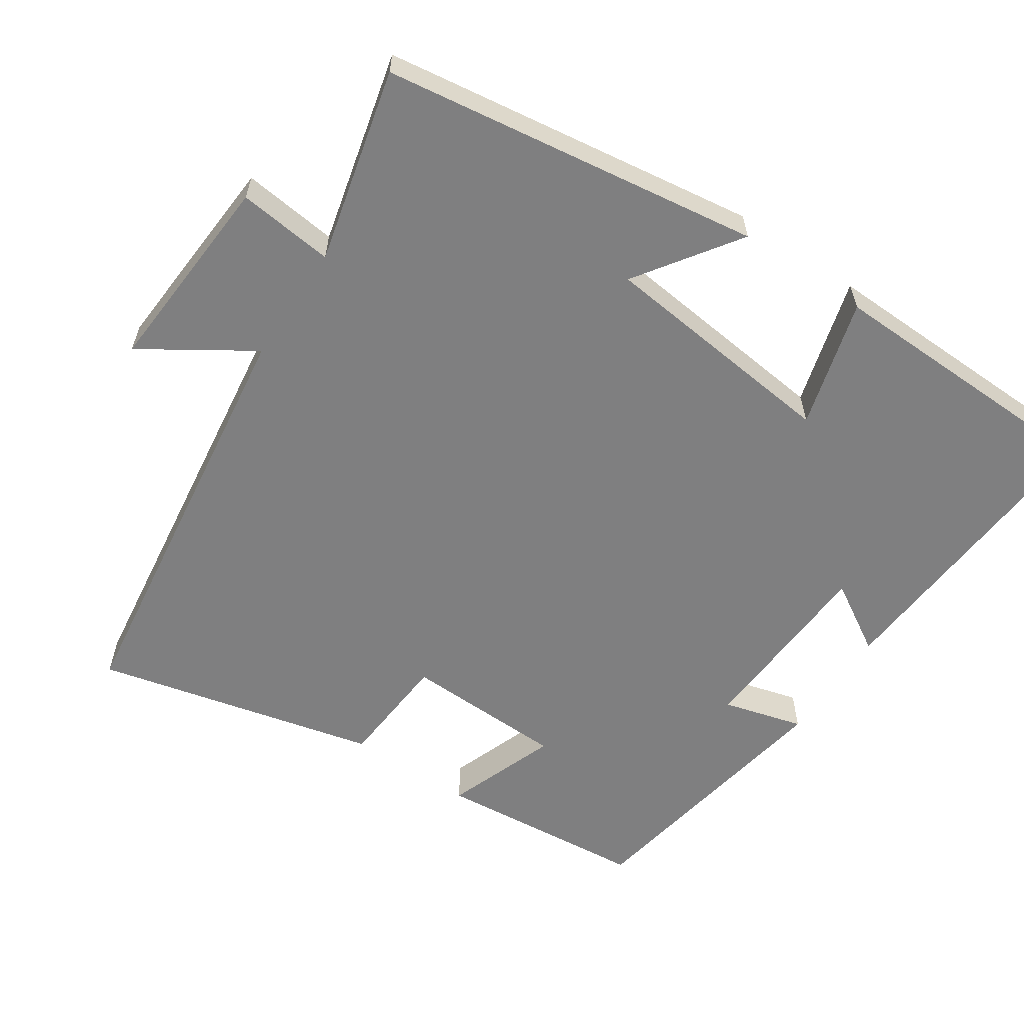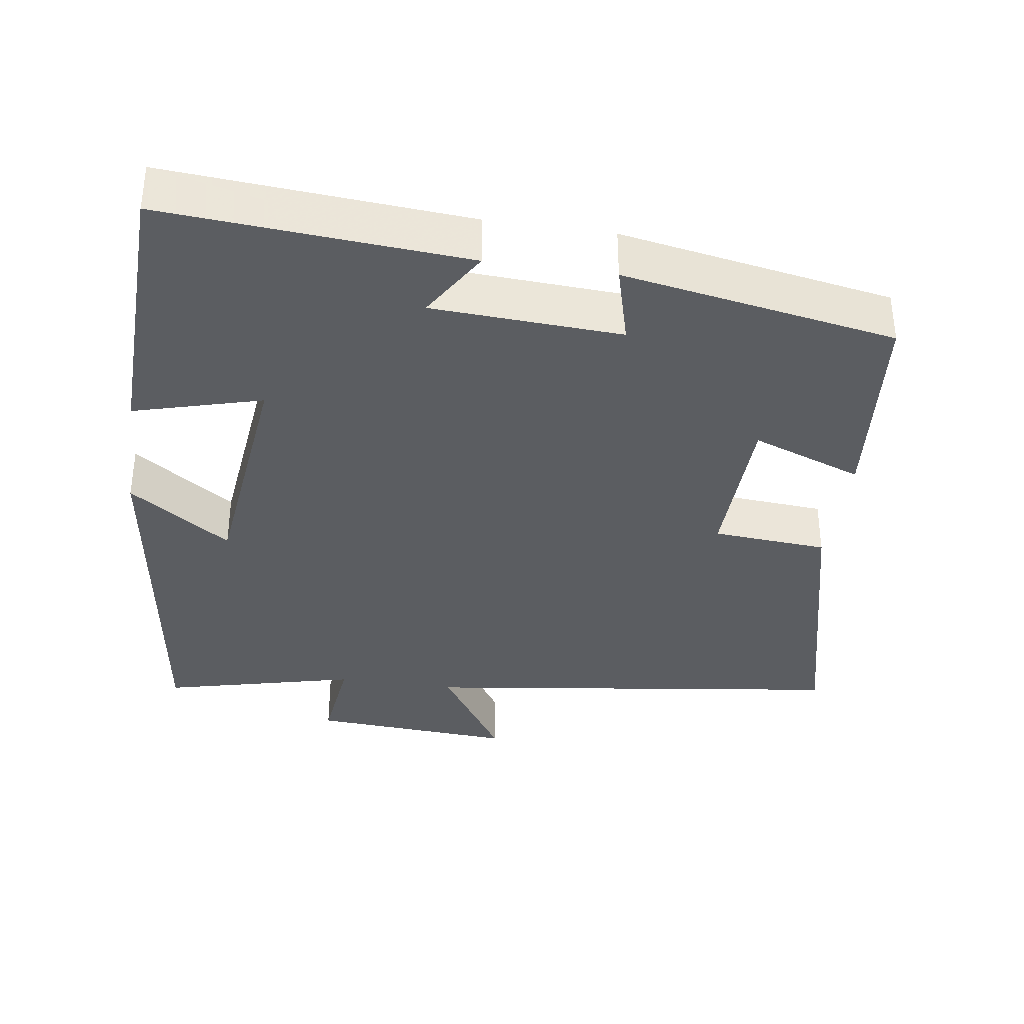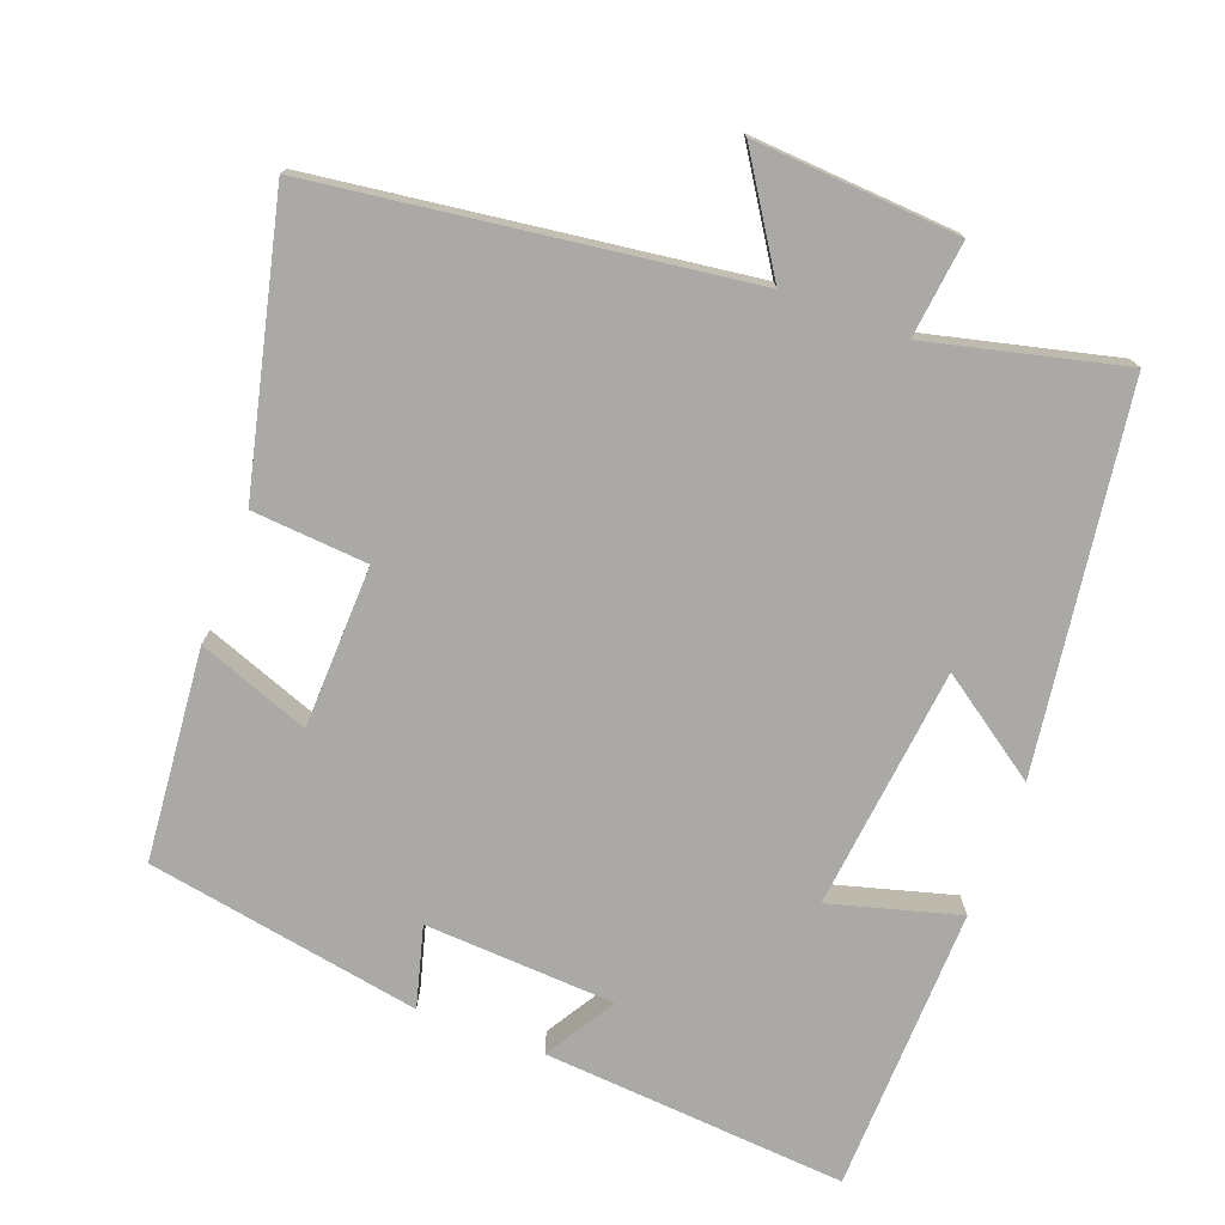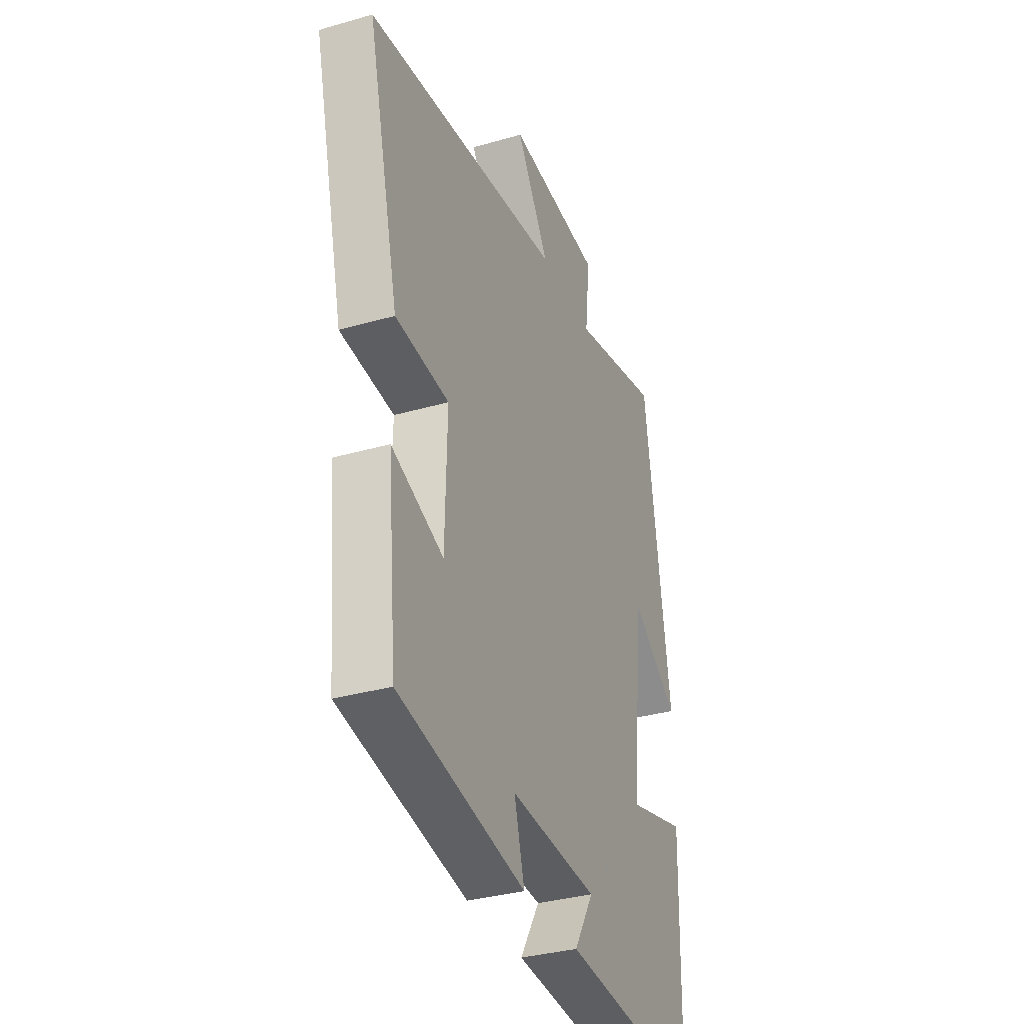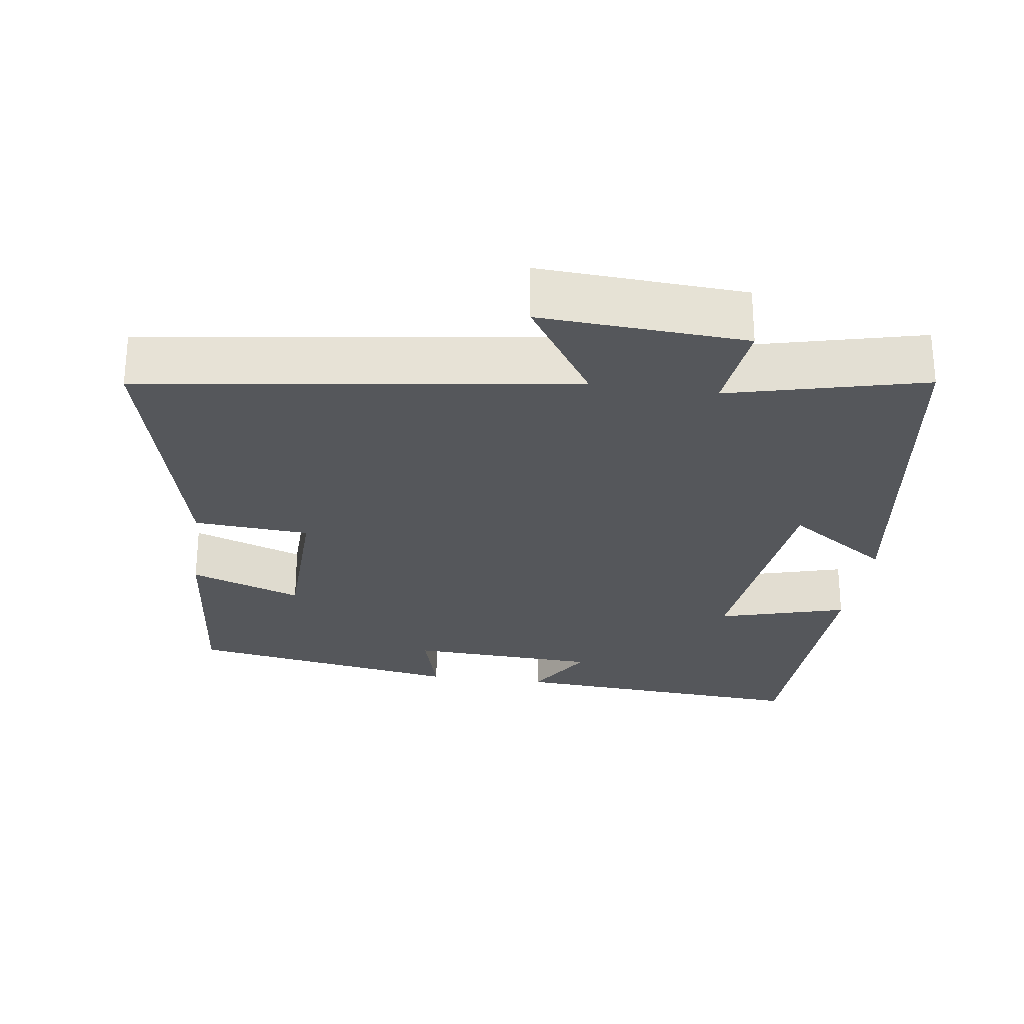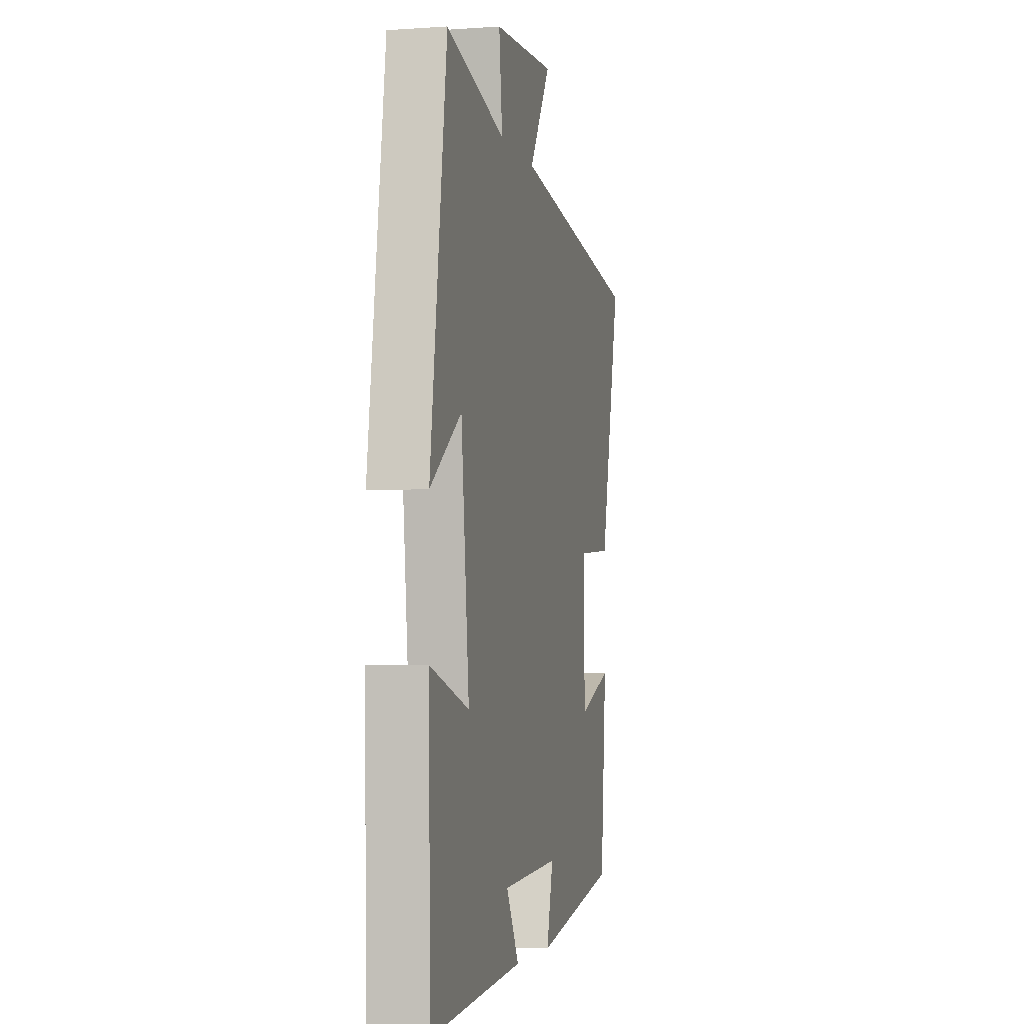
<metadata>
{"format":"obj","ext":"obj","renderer":"f3d","projection":"perspective","resolution":1024,"background":"white","views":[{"elev":-59.8,"azim":56.2,"up":"+Y"},{"elev":-36.2,"azim":171.6,"up":"+Y"},{"elev":-75.4,"azim":-20.7,"up":"+Y"},{"elev":-34.0,"azim":-68.7,"up":"+Z"},{"elev":-26.6,"azim":-7.8,"up":"+Y"},{"elev":-4.0,"azim":102.9,"up":"+Z"}]}
</metadata>
<code>
v -0.473 0.07 -0.434
v -0.5 0.07 -0.145
v -0.348 0.07 -0.201
v -0.342 0.07 0.021
v -0.5 0.07 0.033
v -0.593 0.07 0.421
v -0.008 0.07 0.5
v -0.105 0.07 0.65
v 0.175 0.07 0.632
v 0.16 0.07 0.5
v 0.426 0.07 0.565
v 0.5 0.07 0.046
v 0.36 0.07 0.143
v 0.324 0.07 -0.189
v 0.5 0.07 -0.14
v 0.49 0.07 -0.531
v 0.074 0.07 -0.5
v 0.132 0.07 -0.404
v -0.128 0.07 -0.39
v -0.098 0.07 -0.5
v -0.473 0 -0.434
v -0.5 0 -0.145
v -0.348 0 -0.201
v -0.342 0 0.021
v -0.5 0 0.033
v -0.593 0 0.421
v -0.008 0 0.5
v -0.105 0 0.65
v 0.175 0 0.632
v 0.16 0 0.5
v 0.426 0 0.565
v 0.5 0 0.046
v 0.36 0 0.143
v 0.324 0 -0.189
v 0.5 0 -0.14
v 0.49 0 -0.531
v 0.074 0 -0.5
v 0.132 0 -0.404
v -0.128 0 -0.39
v -0.098 0 -0.5
f 19 20 1 2
f 18 19 2 3
f 15 16 17 18
f 14 15 18
f 13 14 18 3
f 10 11 12 13
f 10 13 3 4
f 7 8 9 10
f 6 7 10
f 4 5 6 10
f 22 21 40 39
f 23 22 39 38
f 38 37 36 35
f 38 35 34
f 23 38 34 33
f 33 32 31 30
f 24 23 33 30
f 30 29 28 27
f 30 27 26
f 30 26 25 24
f 1 21 22 2
f 2 22 23 3
f 3 23 24 4
f 4 24 25 5
f 5 25 26 6
f 6 26 27 7
f 7 27 28 8
f 8 28 29 9
f 9 29 30 10
f 10 30 31 11
f 11 31 32 12
f 12 32 33 13
f 13 33 34 14
f 14 34 35 15
f 15 35 36 16
f 16 36 37 17
f 17 37 38 18
f 18 38 39 19
f 19 39 40 20
f 20 40 21 1

</code>
